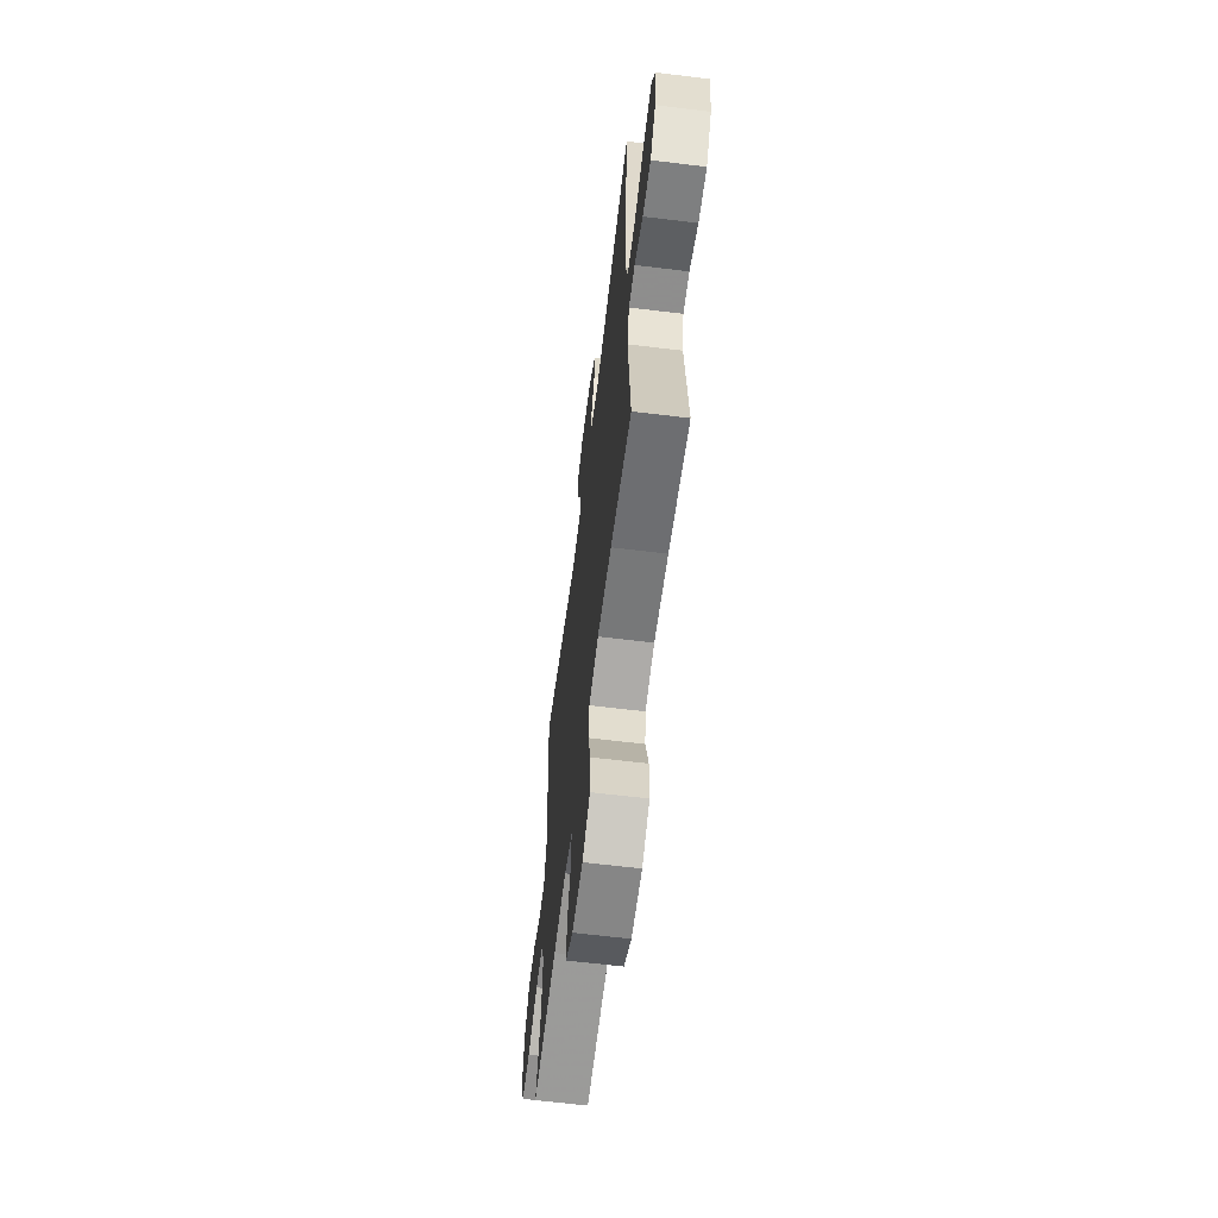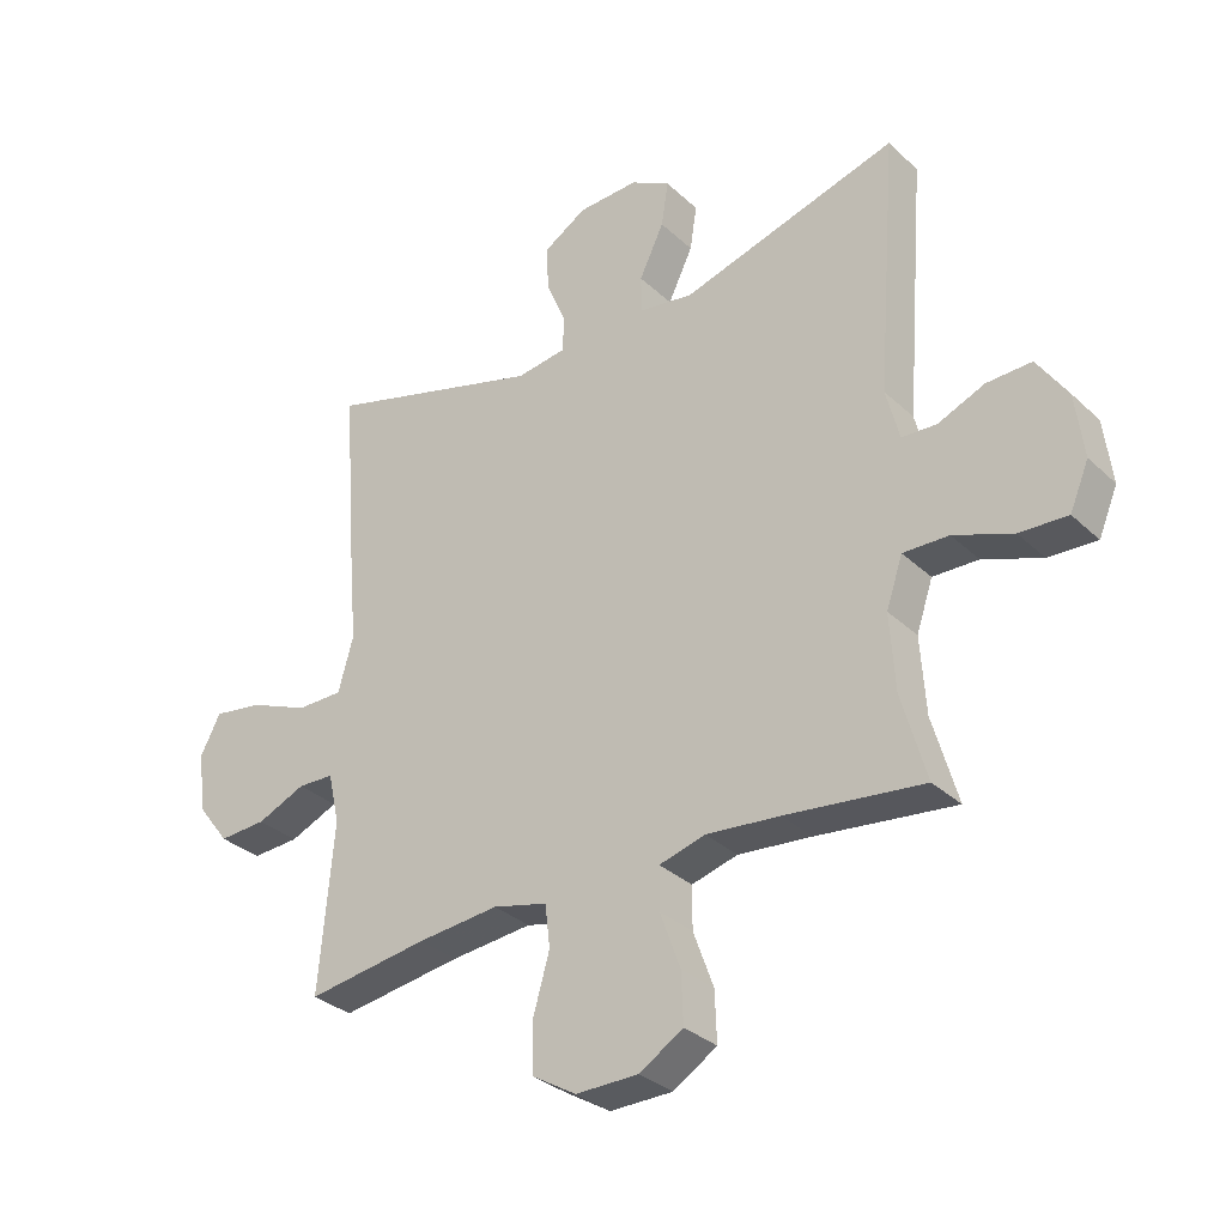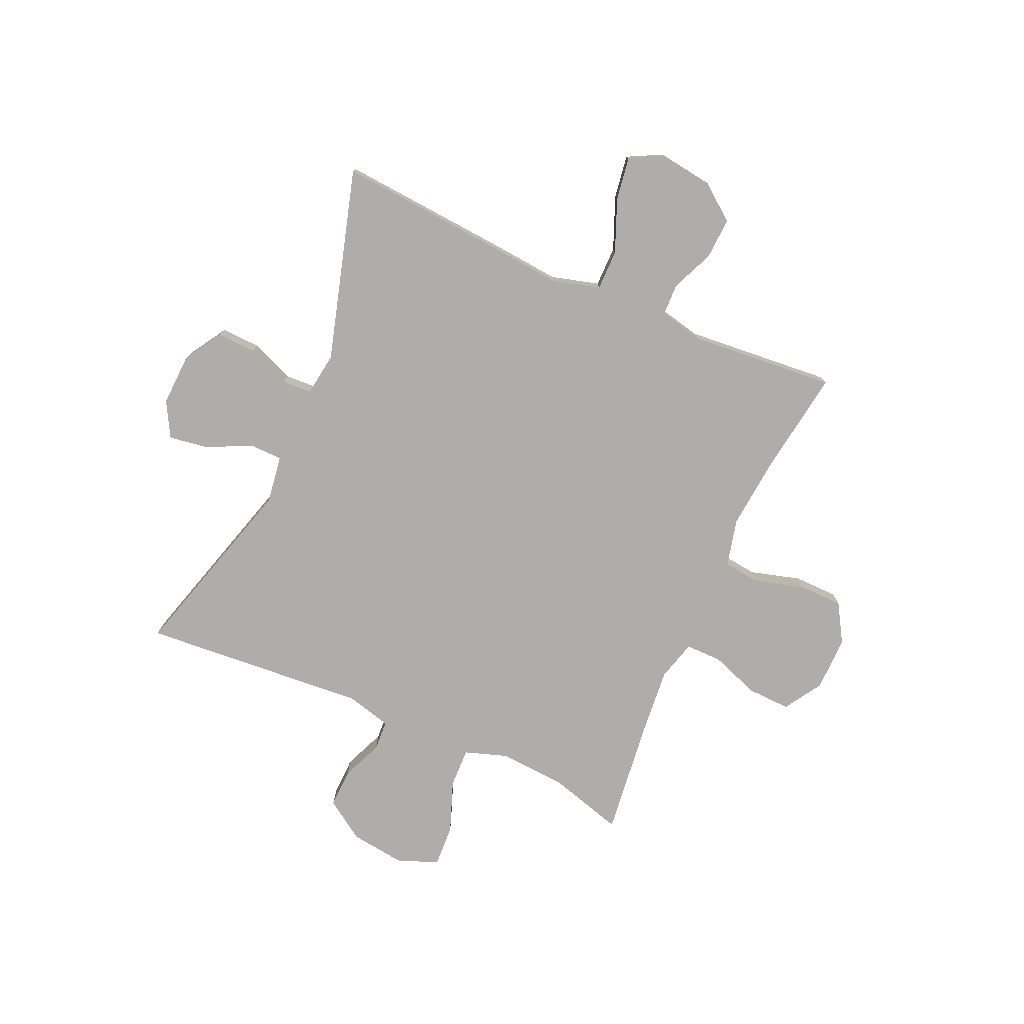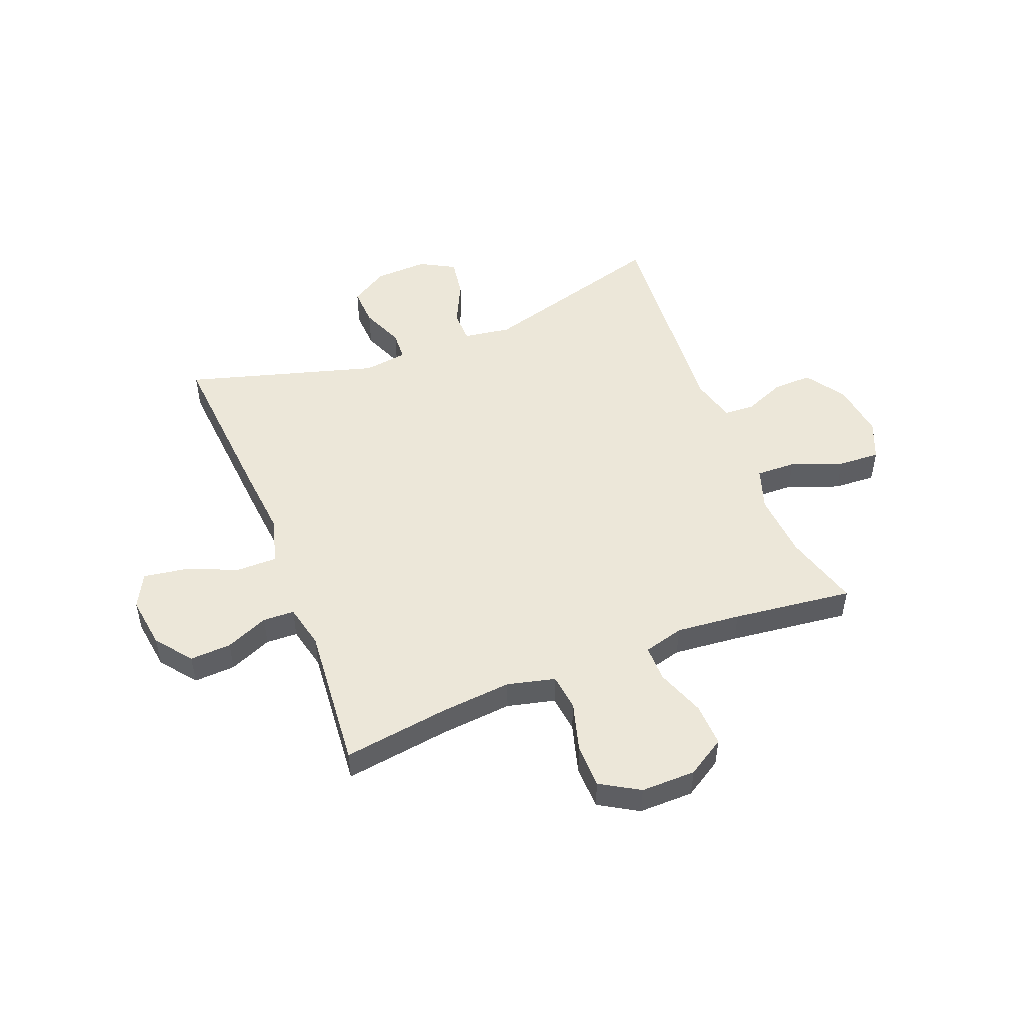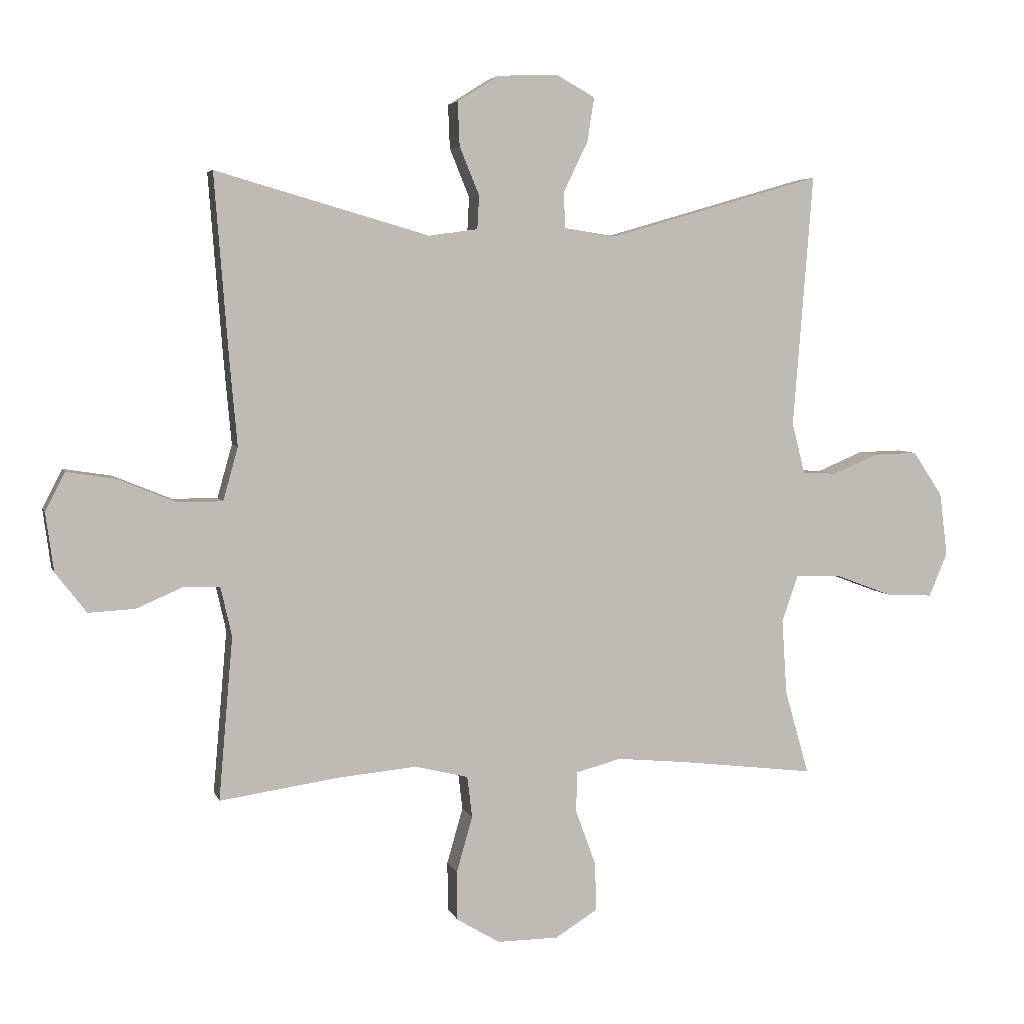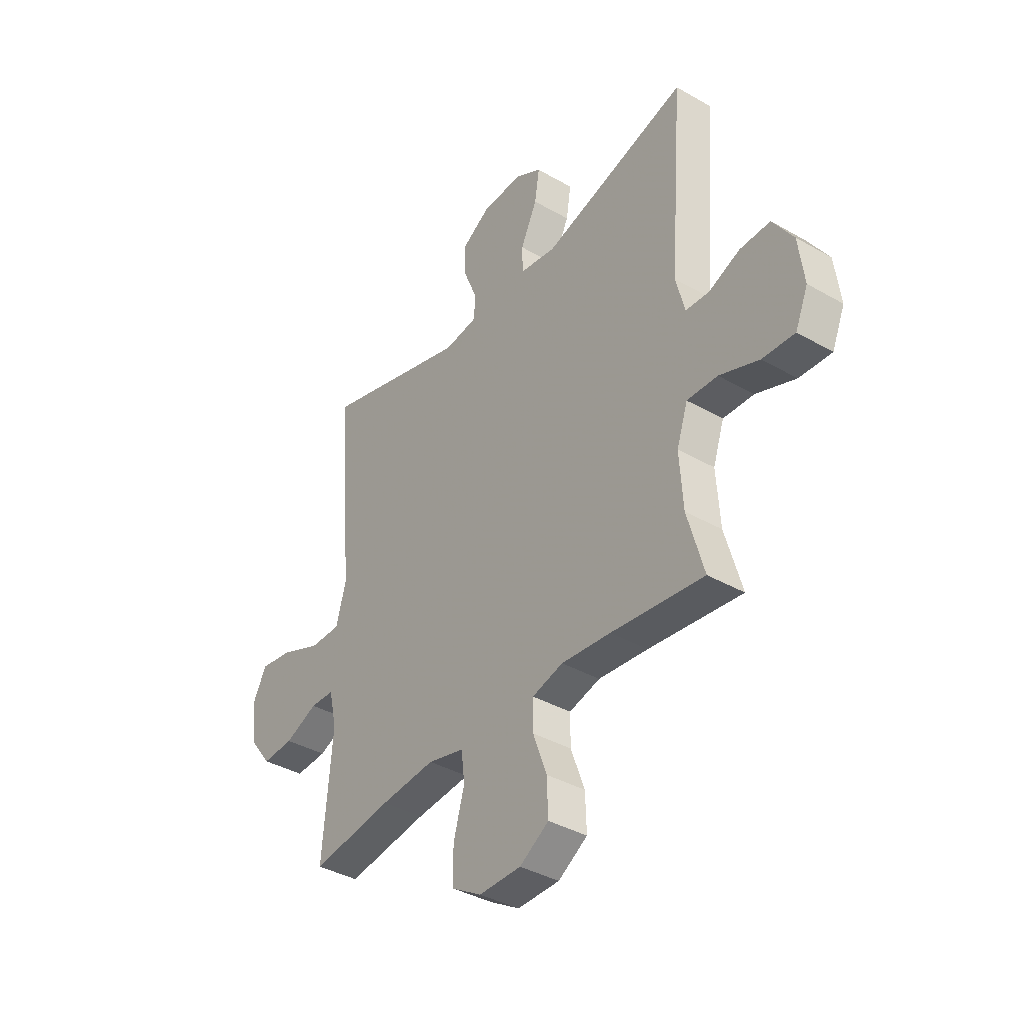
<metadata>
{"format":"obj","ext":"obj","renderer":"f3d","projection":"perspective","resolution":1024,"background":"white","views":[{"elev":-62.7,"azim":82.9,"up":"+Z"},{"elev":-31.9,"azim":-142.1,"up":"+Z"},{"elev":-77.4,"azim":66.0,"up":"+Y"},{"elev":49.8,"azim":158.5,"up":"+Y"},{"elev":4.9,"azim":165.7,"up":"+Z"},{"elev":-38.1,"azim":-126.1,"up":"+Z"}]}
</metadata>
<code>
v 0.5 0.07 -0.5
v 0.308 0.07 -0.472
v 0.179 0.07 -0.46
v 0.093 0.07 -0.481
v 0.085 0.07 -0.548
v 0.111 0.07 -0.639
v 0.11 0.07 -0.718
v 0.04 0.07 -0.76
v -0.059 0.07 -0.759
v -0.128 0.07 -0.716
v -0.125 0.07 -0.637
v -0.093 0.07 -0.549
v -0.093 0.07 -0.483
v -0.166 0.07 -0.463
v -0.282 0.07 -0.474
v -0.5 0.07 -0.5
v -0.461 0.07 -0.363
v -0.453 0.07 -0.242
v -0.479 0.07 -0.165
v -0.551 0.07 -0.167
v -0.644 0.07 -0.202
v -0.72 0.07 -0.206
v -0.75 0.07 -0.135
v -0.737 0.07 -0.033
v -0.689 0.07 0.039
v -0.618 0.07 0.037
v -0.544 0.07 0.006
v -0.489 0.07 0.009
v -0.468 0.07 0.091
v -0.5 0.07 0.5
v -0.157 0.07 0.401
v -0.071 0.07 0.414
v -0.07 0.07 0.473
v -0.109 0.07 0.554
v -0.12 0.07 0.625
v -0.057 0.07 0.66
v 0.039 0.07 0.656
v 0.107 0.07 0.614
v 0.104 0.07 0.543
v 0.072 0.07 0.465
v 0.075 0.07 0.411
v 0.154 0.07 0.4
v 0.5 0.07 0.5
v 0.477 0.07 0.201
v 0.465 0.07 0.066
v 0.489 0.07 -0.02
v 0.562 0.07 -0.02
v 0.657 0.07 0.019
v 0.735 0.07 0.031
v 0.767 0.07 -0.031
v 0.754 0.07 -0.126
v 0.704 0.07 -0.191
v 0.629 0.07 -0.187
v 0.552 0.07 -0.154
v 0.495 0.07 -0.156
v 0.477 0.07 -0.236
v 0.5 0 -0.5
v 0.308 0 -0.472
v 0.179 0 -0.46
v 0.093 0 -0.481
v 0.085 0 -0.548
v 0.111 0 -0.639
v 0.11 0 -0.718
v 0.04 0 -0.76
v -0.059 0 -0.759
v -0.128 0 -0.716
v -0.125 0 -0.637
v -0.093 0 -0.549
v -0.093 0 -0.483
v -0.166 0 -0.463
v -0.282 0 -0.474
v -0.5 0 -0.5
v -0.461 0 -0.363
v -0.453 0 -0.242
v -0.479 0 -0.165
v -0.551 0 -0.167
v -0.644 0 -0.202
v -0.72 0 -0.206
v -0.75 0 -0.135
v -0.737 0 -0.033
v -0.689 0 0.039
v -0.618 0 0.037
v -0.544 0 0.006
v -0.489 0 0.009
v -0.468 0 0.091
v -0.5 0 0.5
v -0.157 0 0.401
v -0.071 0 0.414
v -0.07 0 0.473
v -0.109 0 0.554
v -0.12 0 0.625
v -0.057 0 0.66
v 0.039 0 0.656
v 0.107 0 0.614
v 0.104 0 0.543
v 0.072 0 0.465
v 0.075 0 0.411
v 0.154 0 0.4
v 0.5 0 0.5
v 0.477 0 0.201
v 0.465 0 0.066
v 0.489 0 -0.02
v 0.562 0 -0.02
v 0.657 0 0.019
v 0.735 0 0.031
v 0.767 0 -0.031
v 0.754 0 -0.126
v 0.704 0 -0.191
v 0.629 0 -0.187
v 0.552 0 -0.154
v 0.495 0 -0.156
v 0.477 0 -0.236
f 51 52 53 54
f 51 54 55
f 50 51 55
f 47 48 49 50
f 46 47 50 55
f 45 46 55 56
f 42 43 44 45
f 41 42 45 56
f 37 38 39 40
f 37 40 41
f 36 37 41
f 33 34 35 36
f 32 33 36 41
f 31 32 41 56
f 29 30 31 56
f 24 25 26 27
f 24 27 28
f 23 24 28
f 20 21 22 23
f 19 20 23 28
f 18 19 28 29
f 15 16 17
f 14 15 17 18
f 13 14 18 29
f 9 10 11 12
f 9 12 13
f 8 9 13
f 5 6 7 8
f 4 5 8 13
f 3 4 13 29
f 29 56 1 2
f 2 3 29
f 110 109 108 107
f 111 110 107
f 111 107 106
f 106 105 104 103
f 111 106 103 102
f 112 111 102 101
f 101 100 99 98
f 112 101 98 97
f 96 95 94 93
f 97 96 93
f 97 93 92
f 92 91 90 89
f 97 92 89 88
f 112 97 88 87
f 112 87 86 85
f 83 82 81 80
f 84 83 80
f 84 80 79
f 79 78 77 76
f 84 79 76 75
f 85 84 75 74
f 73 72 71
f 74 73 71 70
f 85 74 70 69
f 68 67 66 65
f 69 68 65
f 69 65 64
f 64 63 62 61
f 69 64 61 60
f 85 69 60 59
f 58 57 112 85
f 85 59 58
f 1 57 58 2
f 2 58 59 3
f 3 59 60 4
f 4 60 61 5
f 5 61 62 6
f 6 62 63 7
f 7 63 64 8
f 8 64 65 9
f 9 65 66 10
f 10 66 67 11
f 11 67 68 12
f 12 68 69 13
f 13 69 70 14
f 14 70 71 15
f 15 71 72 16
f 16 72 73 17
f 17 73 74 18
f 18 74 75 19
f 19 75 76 20
f 20 76 77 21
f 21 77 78 22
f 22 78 79 23
f 23 79 80 24
f 24 80 81 25
f 25 81 82 26
f 26 82 83 27
f 27 83 84 28
f 28 84 85 29
f 29 85 86 30
f 30 86 87 31
f 31 87 88 32
f 32 88 89 33
f 33 89 90 34
f 34 90 91 35
f 35 91 92 36
f 36 92 93 37
f 37 93 94 38
f 38 94 95 39
f 39 95 96 40
f 40 96 97 41
f 41 97 98 42
f 42 98 99 43
f 43 99 100 44
f 44 100 101 45
f 45 101 102 46
f 46 102 103 47
f 47 103 104 48
f 48 104 105 49
f 49 105 106 50
f 50 106 107 51
f 51 107 108 52
f 52 108 109 53
f 53 109 110 54
f 54 110 111 55
f 55 111 112 56
f 56 112 57 1

</code>
